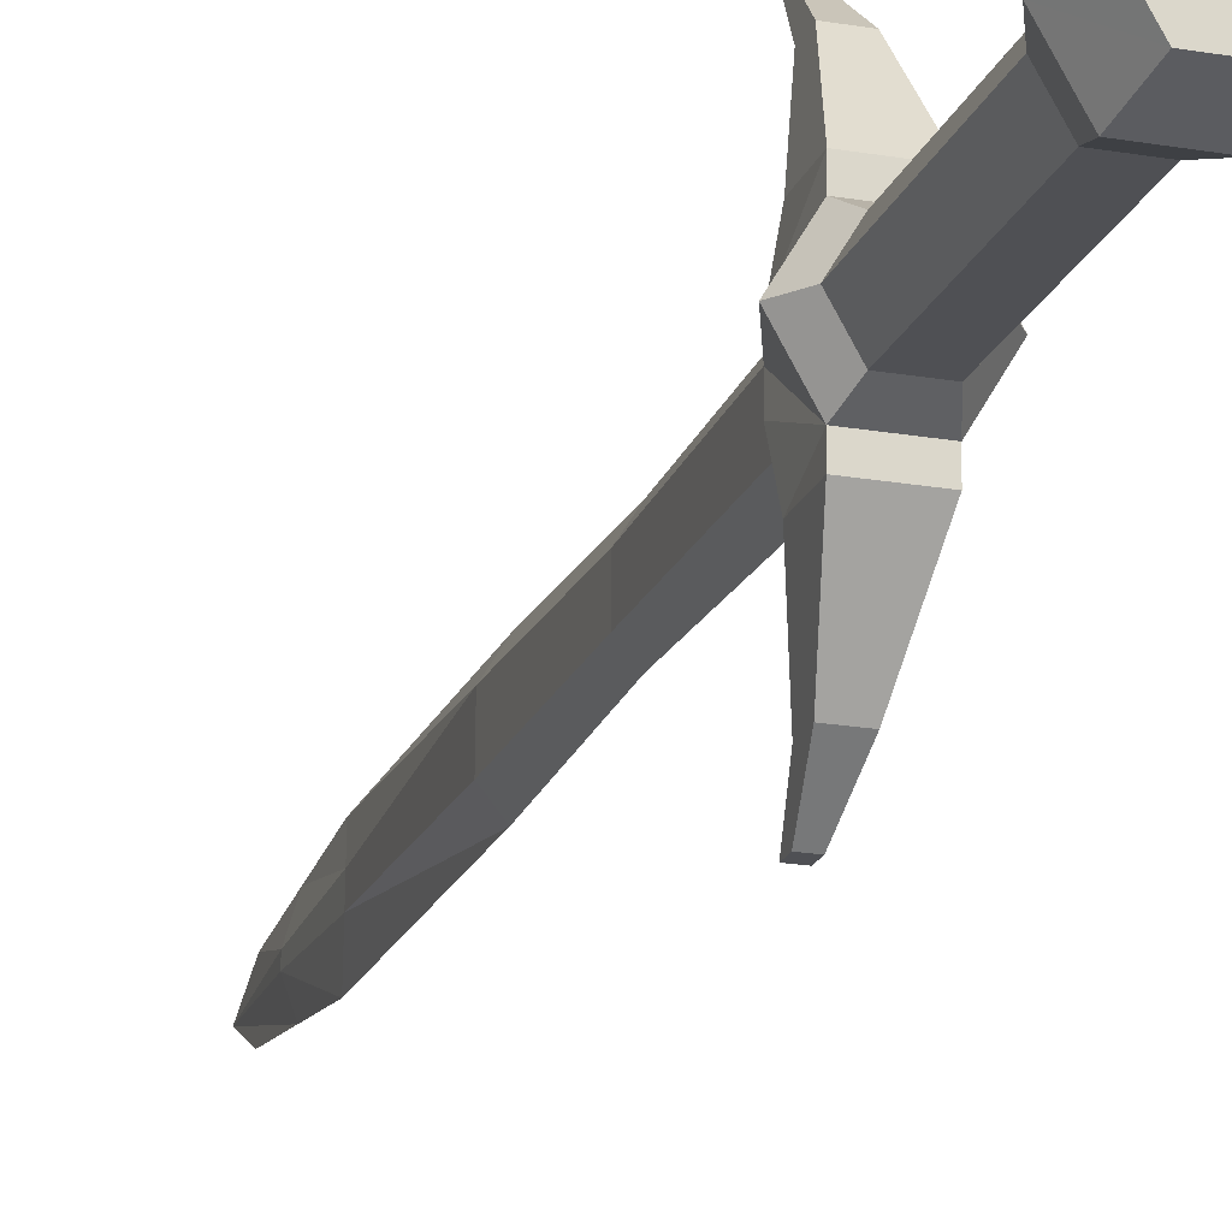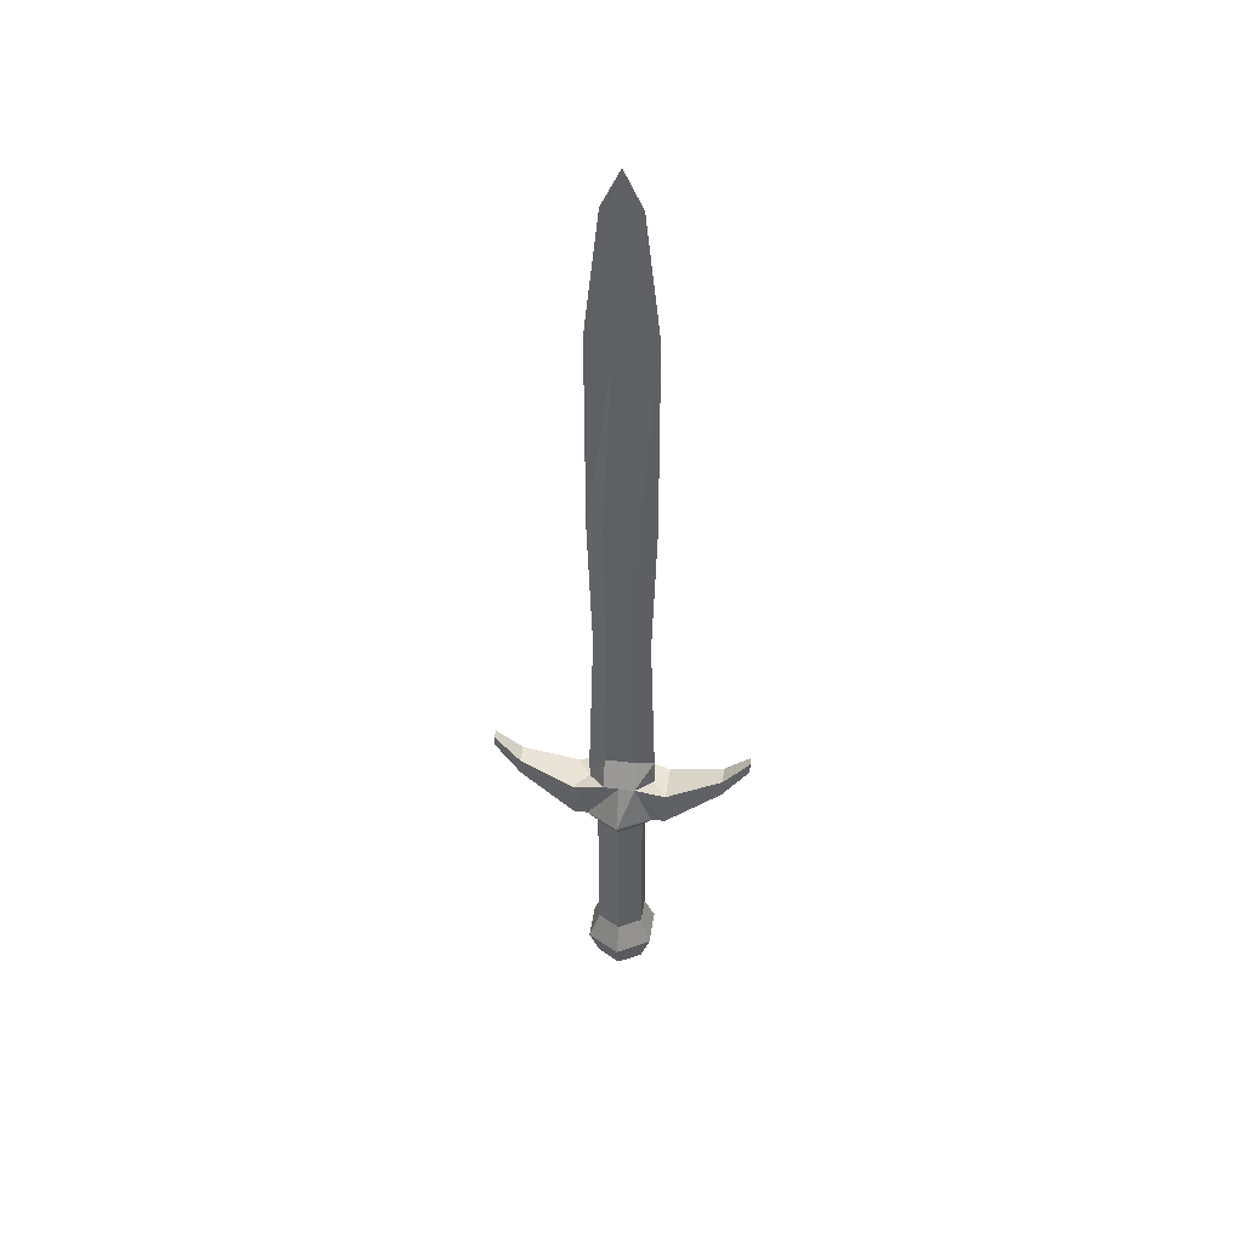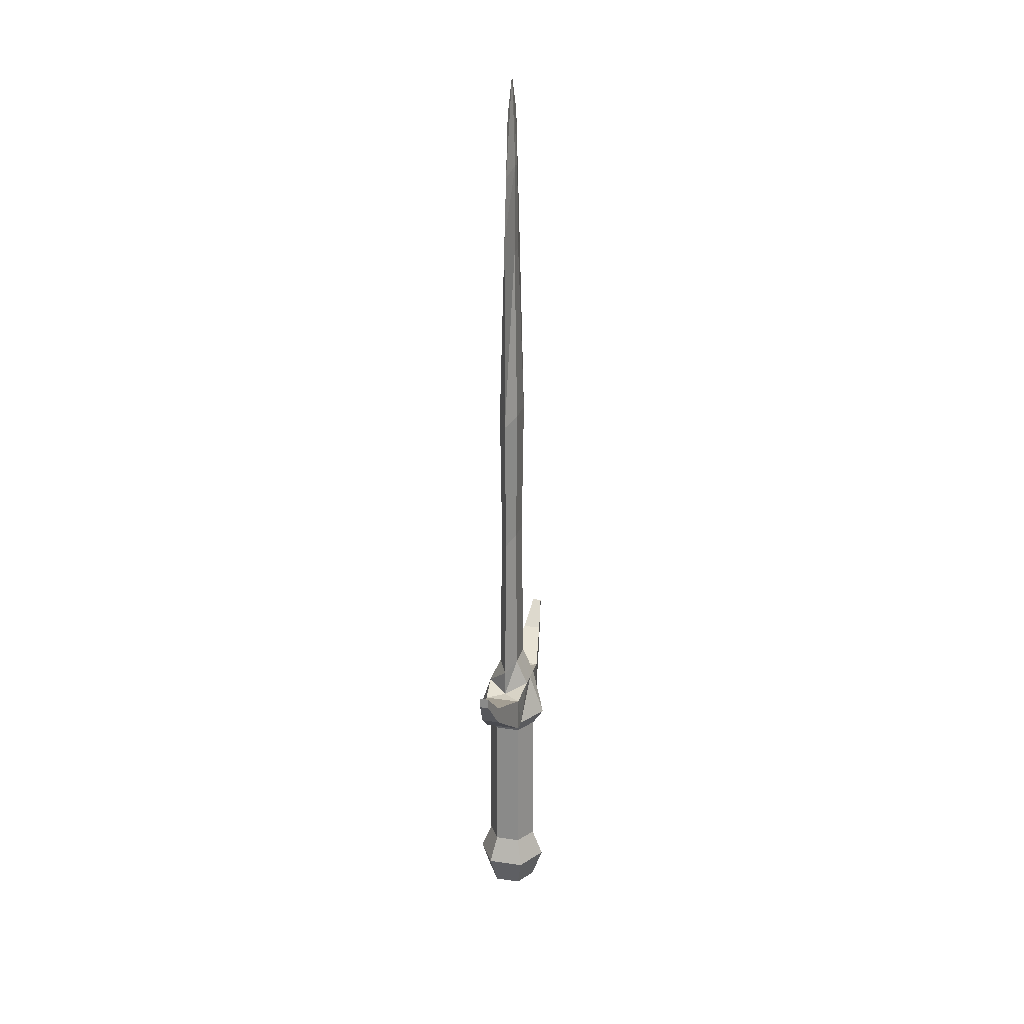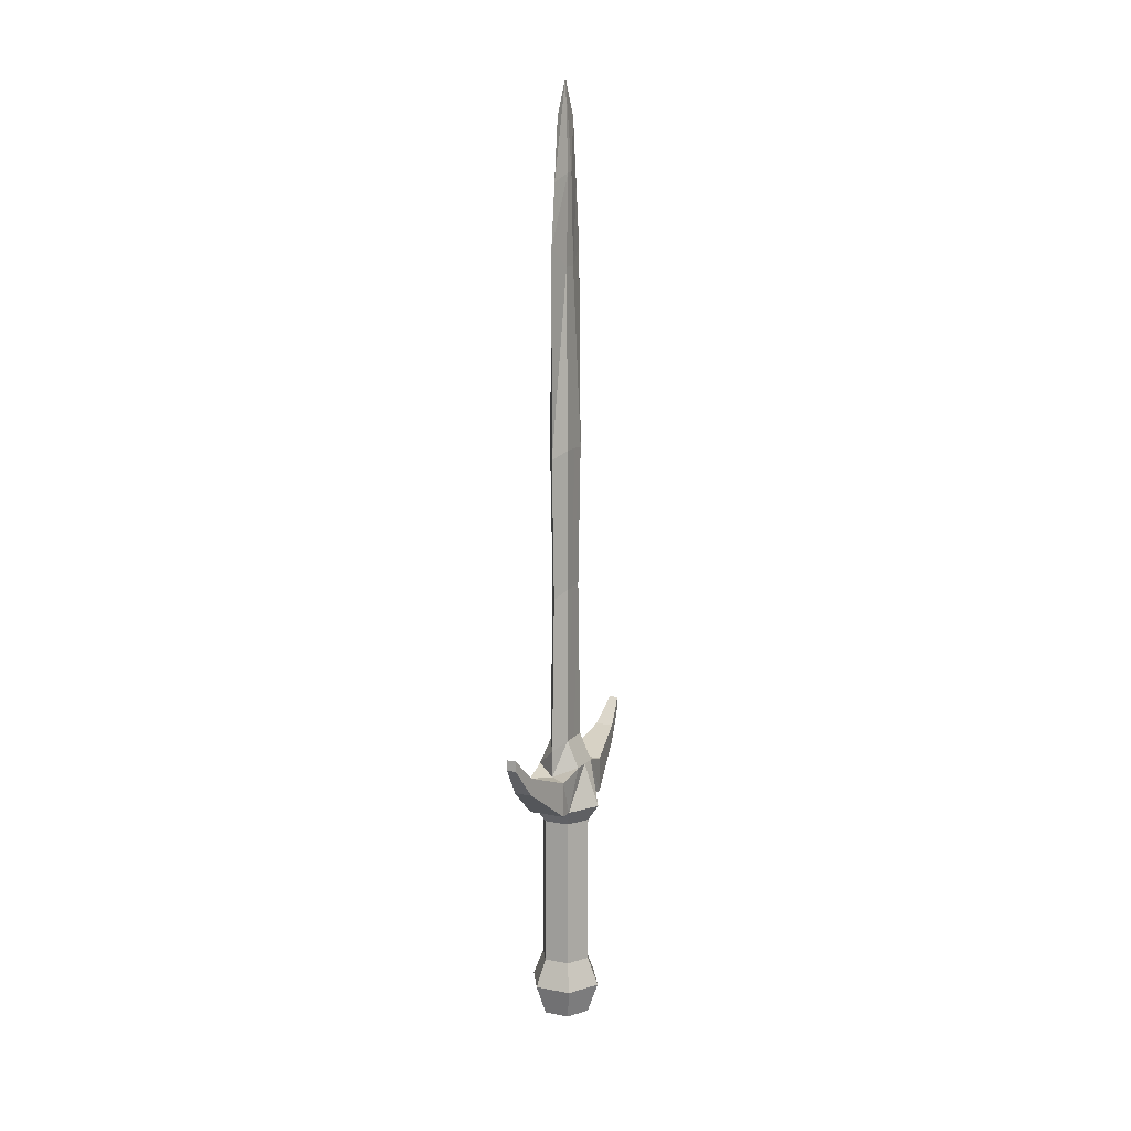
<metadata>
{"format":"obj","ext":"obj","renderer":"f3d","projection":"perspective","resolution":1024,"background":"white","views":[{"elev":-19.0,"azim":163.1,"up":"+Y"},{"elev":43.8,"azim":-80.9,"up":"+Z"},{"elev":23.5,"azim":14.7,"up":"+Z"},{"elev":11.9,"azim":25.4,"up":"+Z"}]}
</metadata>
<code>
o obj1
v 125 128 0
v 126.5 130.6 0
v 131 128 0
v 129.5 125.4 0
v 126.5 125.4 0
v 129.5 130.6 0
v 125.9 124.2 3.65
v 123.7 127.9 3.65
v 125.8 131.7 3.65
v 130.1 131.8 3.65
v 132.3 128.1 3.65
v 130.2 124.3 3.65
v 126.5 125.4 6.92
v 125 128 6.92
v 126.5 130.6 6.92
v 129.5 130.6 6.92
v 131 128 6.92
v 129.5 125.4 6.92
v 125 128 24.61
v 126.5 125.4 24.61
v 126.5 130.6 24.61
v 129.5 130.6 24.61
v 131 128 24.61
v 129.5 125.4 24.61
v 125.9 124.2 26.52
v 123.7 127.9 26.52
v 125.8 131.7 26.52
v 130.1 131.8 26.52
v 132.3 128.1 26.52
v 130.2 124.3 26.52
v 125.5 126.2 31.55
v 125.9 122.7 30.65
v 128.1 124.3 30.65
v 126.9 126.2 34.69
v 128.1 124.3 33.79
v 125.5 128 31.55
v 125.5 129.8 31.55
v 128 131.7 30.65
v 125.8 133.3 30.65
v 126.9 129.8 34.69
v 126.9 128 34.69
v 130.5 129.8 31.55
v 130.1 133.3 30.65
v 129.1 129.8 34.69
v 128 131.7 33.79
v 130.5 128 31.55
v 130.5 126.2 31.55
v 130.2 122.7 30.65
v 129.1 126.2 34.69
v 129.1 128 34.69
v 125.9 122.7 26.52
v 130.2 122.7 26.52
v 125.8 133.3 26.52
v 130.1 133.3 26.52
v 129.2 116.4 30.94
v 127.1 116.4 30.94
v 127.1 116.4 32.99
v 129.2 116.4 32.99
v 126.8 139.6 30.94
v 128.9 139.6 30.94
v 128.9 139.6 32.99
v 126.8 139.6 32.99
v 128.7 113.4 34.6
v 128.7 113.4 35.83
v 127.7 113.4 34.6
v 127.7 113.4 35.83
v 127.3 142.6 35.83
v 127.3 142.6 34.6
v 128.3 142.6 34.6
v 128.3 142.6 35.83
v 128 125.1 99.58
v 128.1 124.3 92.42
v 128.5 127.5 100.6
v 128.6 127.1 90.2
v 128 130.9 99.58
v 128 131.7 92.42
v 127.5 128.5 100.6
v 127.4 128.9 90.2
v 128 124.8 52.07
v 129 126.5 52.97
v 127.1 126.5 52.97
v 127.1 128 53.02
v 127 129.5 52.97
v 128 131.2 52.07
v 128.9 129.5 52.97
v 128.9 128 53.02
v 128.1 124.3 68.47
v 129.1 126.2 69.38
v 126.9 126.2 69.38
v 126.9 128 69.45
v 126.9 129.8 69.38
v 128 131.7 68.47
v 129.1 129.8 69.38
v 129.1 128 69.45
v 127.5 127.1 90.2
v 128.5 128.9 90.2
v 128 128 111
v 128 130.1 106.7
v 128 125.9 106.7
v 127.5 127.5 100.6
v 128.5 128.5 100.6
f 1 2 3
f 4 5 1
f 3 4 1
f 2 6 3
f 5 7 1
f 7 8 1
f 1 8 2
f 8 9 2
f 2 9 6
f 9 10 6
f 6 10 3
f 10 11 3
f 3 11 4
f 11 12 4
f 4 12 5
f 12 7 5
f 7 13 8
f 13 14 8
f 8 14 9
f 14 15 9
f 9 15 10
f 15 16 10
f 10 16 11
f 16 17 11
f 11 17 12
f 17 18 12
f 12 18 7
f 18 13 7
f 19 14 20
f 13 20 14
f 21 15 19
f 14 19 15
f 22 16 21
f 15 21 16
f 17 22 23
f 22 17 16
f 18 23 24
f 23 18 17
f 24 20 13
f 13 18 24
f 20 25 19
f 25 26 19
f 19 26 21
f 26 27 21
f 21 27 22
f 27 28 22
f 22 28 23
f 28 29 23
f 23 29 24
f 29 30 24
f 24 30 20
f 30 25 20
f 31 32 33
f 34 31 35
f 31 33 35
f 25 31 26
f 31 36 26
f 37 38 39
f 40 37 41
f 36 41 37
f 41 36 34
f 42 43 38
f 44 42 45
f 42 38 45
f 28 42 29
f 42 46 29
f 47 33 48
f 49 47 50
f 47 46 50
f 25 51 31
f 51 32 31
f 47 48 30
f 48 52 30
f 43 39 38
f 32 48 33
f 53 54 28
f 28 27 53
f 52 51 25
f 25 30 52
f 28 54 42
f 54 43 42
f 37 39 27
f 39 53 27
f 52 55 51
f 55 56 51
f 56 57 32
f 32 51 56
f 32 57 48
f 57 58 48
f 55 52 58
f 48 58 52
f 53 59 54
f 59 60 54
f 61 43 60
f 54 60 43
f 43 61 39
f 61 62 39
f 62 59 53
f 53 39 62
f 63 55 64
f 58 64 55
f 55 63 56
f 63 65 56
f 65 66 57
f 57 56 65
f 57 66 58
f 66 64 58
f 65 63 66
f 64 66 63
f 67 68 59
f 59 62 67
f 59 68 60
f 68 69 60
f 70 61 69
f 60 69 61
f 61 70 62
f 70 67 62
f 68 70 69
f 70 68 67
f 35 33 49
f 33 47 49
f 45 38 40
f 38 37 40
f 36 31 34
f 26 36 27
f 36 37 27
f 50 46 44
f 46 42 44
f 29 46 30
f 46 47 30
f 71 72 73
f 72 74 73
f 75 76 77
f 76 78 77
f 79 35 80
f 35 49 80
f 81 34 79
f 34 35 79
f 82 41 81
f 41 34 81
f 83 40 82
f 40 41 82
f 84 45 83
f 45 40 83
f 85 44 84
f 44 45 84
f 86 50 85
f 50 44 85
f 80 49 86
f 49 50 86
f 87 79 88
f 79 80 88
f 89 81 87
f 81 79 87
f 90 82 89
f 82 81 89
f 91 83 90
f 83 82 90
f 92 84 91
f 84 83 91
f 93 85 92
f 85 84 92
f 94 86 93
f 86 85 93
f 88 80 94
f 80 86 94
f 72 87 74
f 87 88 74
f 95 89 72
f 89 87 72
f 89 95 90
f 90 95 78
f 91 90 78
f 76 92 78
f 92 91 78
f 96 93 76
f 93 92 76
f 93 96 94
f 94 96 74
f 88 94 74
f 77 97 75
f 97 98 75
f 73 97 71
f 97 99 71
f 97 77 100
f 97 73 101
f 75 98 101
f 98 97 101
f 71 99 100
f 99 97 100
f 77 78 100
f 78 95 100
f 100 95 71
f 95 72 71
f 73 74 101
f 74 96 101
f 101 96 75
f 96 76 75

</code>
